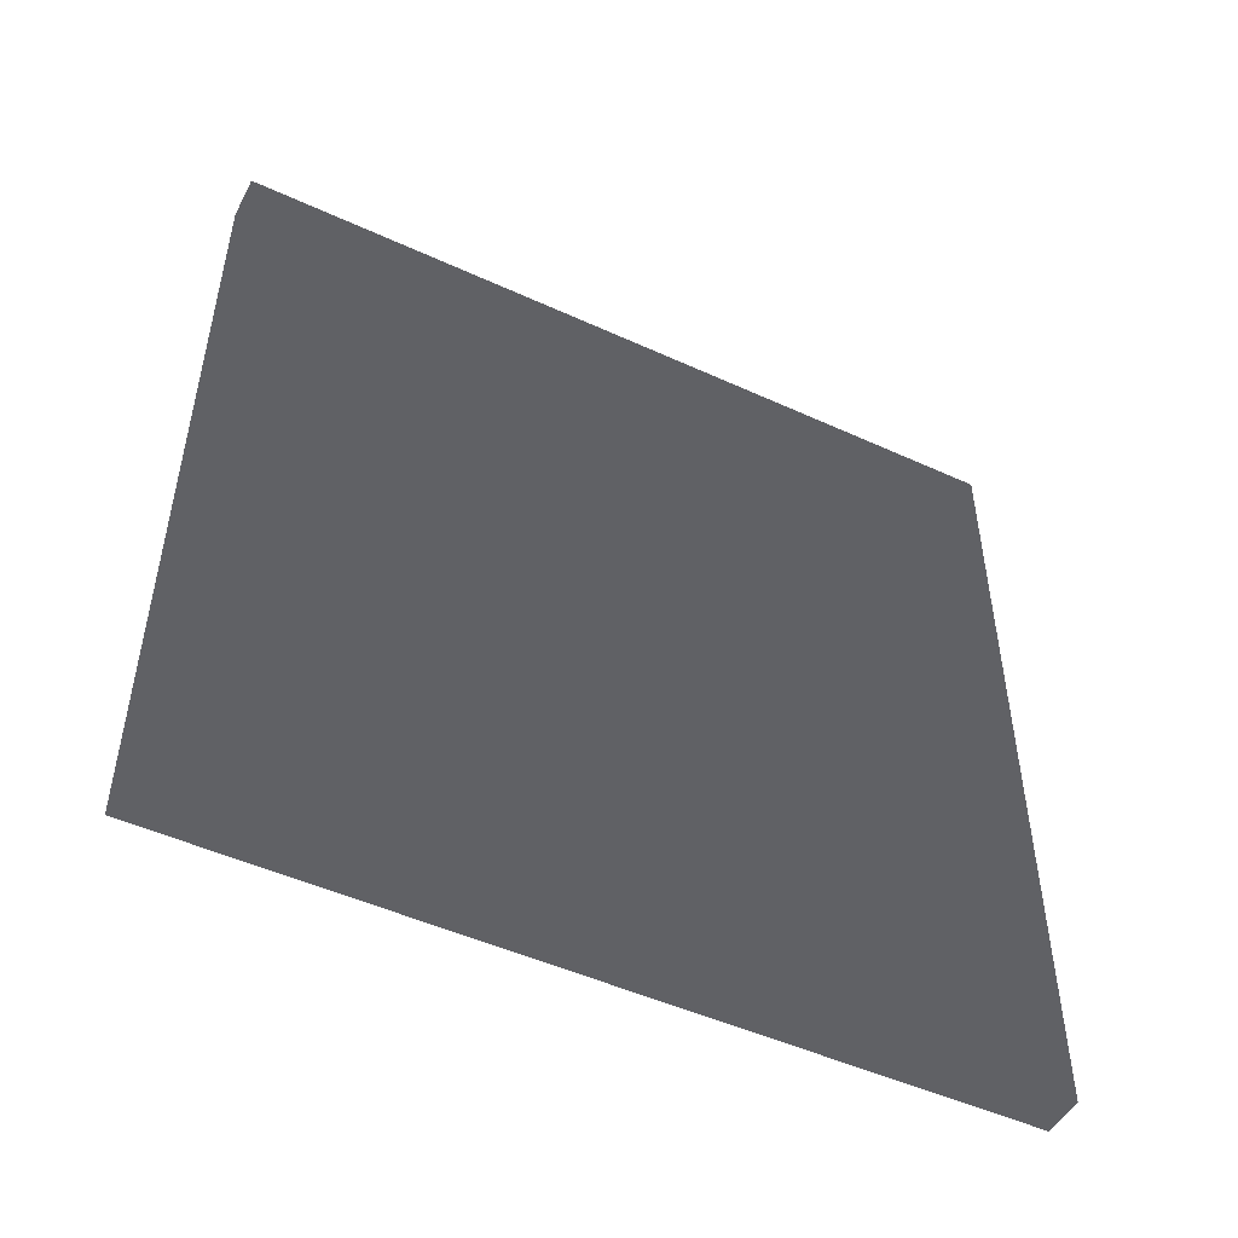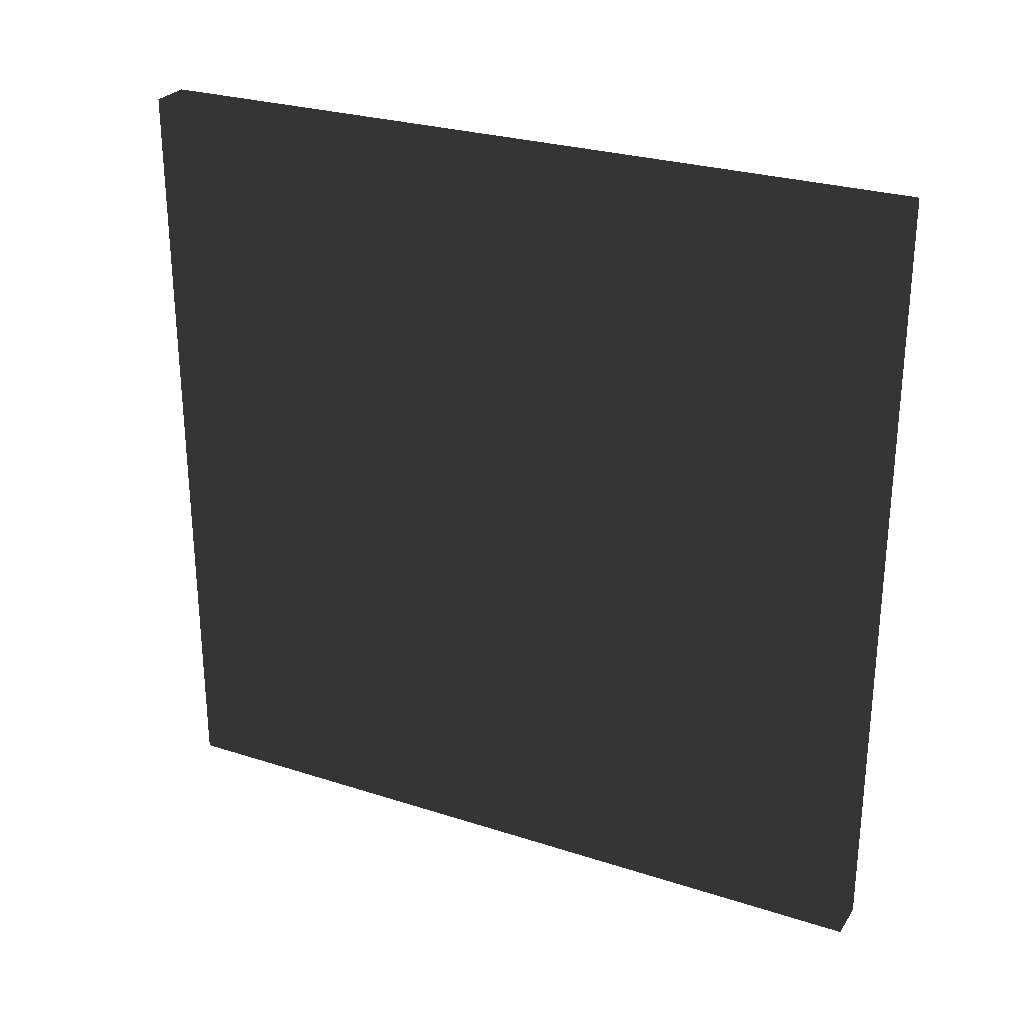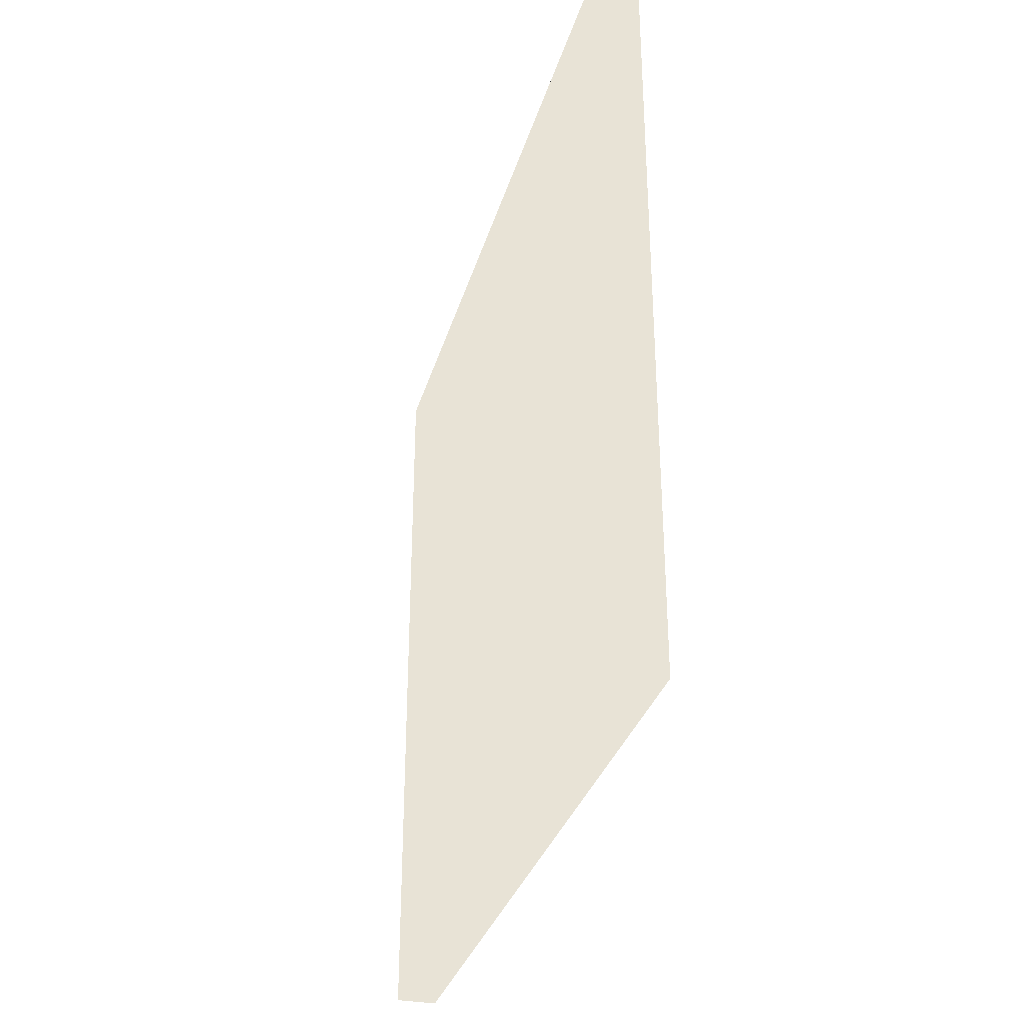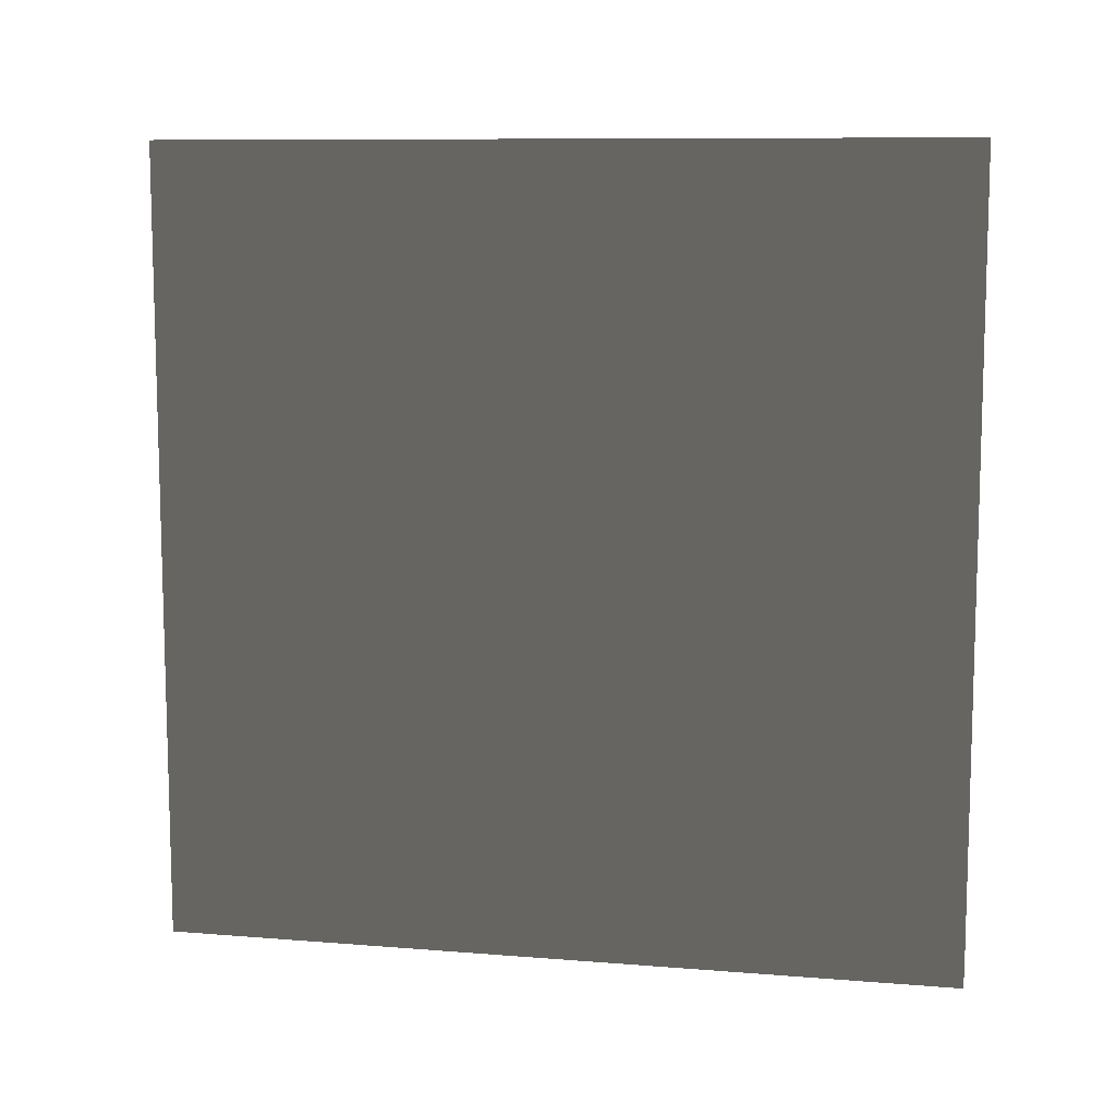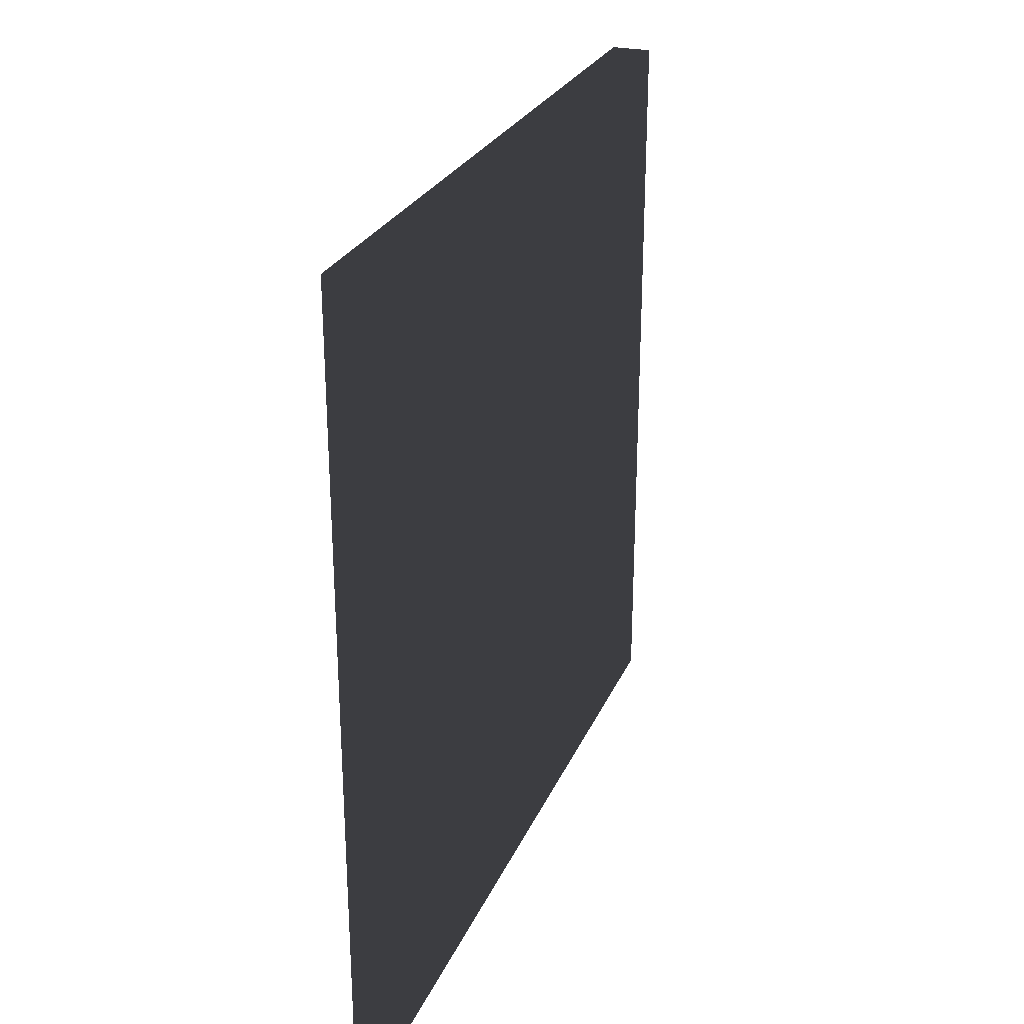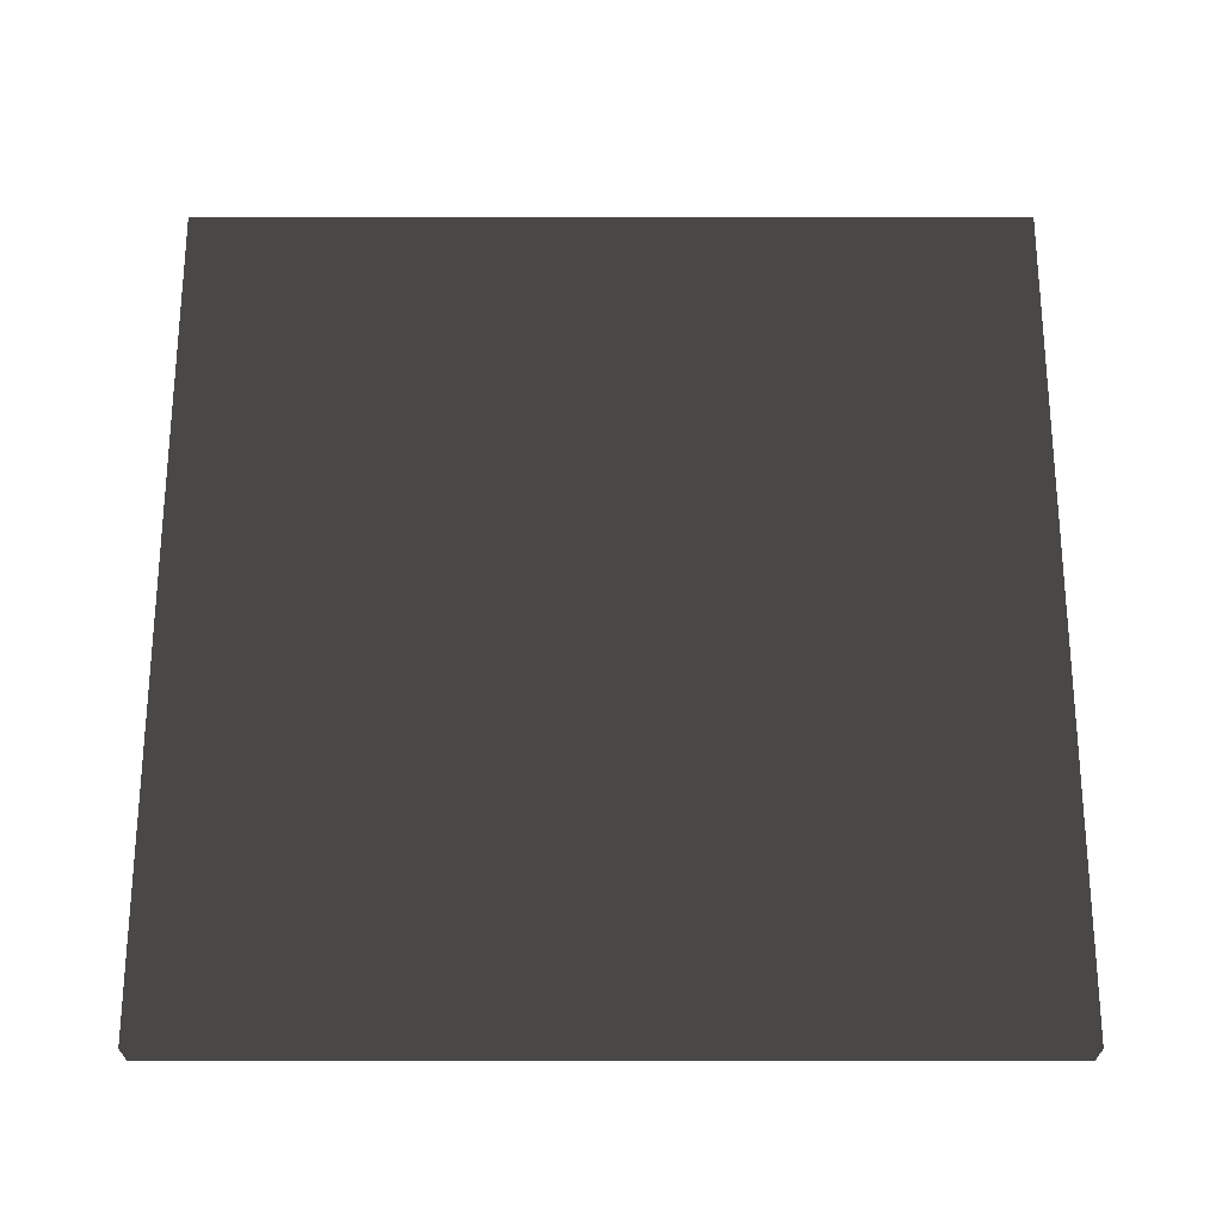
<metadata>
{"format":"obj","ext":"obj","renderer":"f3d","projection":"perspective","resolution":1024,"background":"white","views":[{"elev":-49.0,"azim":-117.0,"up":"+Z"},{"elev":27.1,"azim":-63.5,"up":"+Y"},{"elev":-32.5,"azim":164.6,"up":"+Y"},{"elev":9.7,"azim":101.9,"up":"+Y"},{"elev":26.5,"azim":-160.2,"up":"+Z"},{"elev":-24.5,"azim":90.0,"up":"+Y"}]}
</metadata>
<code>
v 1.72 -0.57 0.08
v 1.75 -0.57 0.08
v 1.75 0 0.08
v 1.72 0 0.08
v 1.72 -0.57 0.65
v 1.75 -0.57 0.65
v 1.75 0 0.65
v 1.72 0 0.65
f 1 2 3 4
f 5 8 7 6
f 1 4 8 5
f 2 6 7 3
f 1 5 6 2
f 4 3 7 8

</code>
